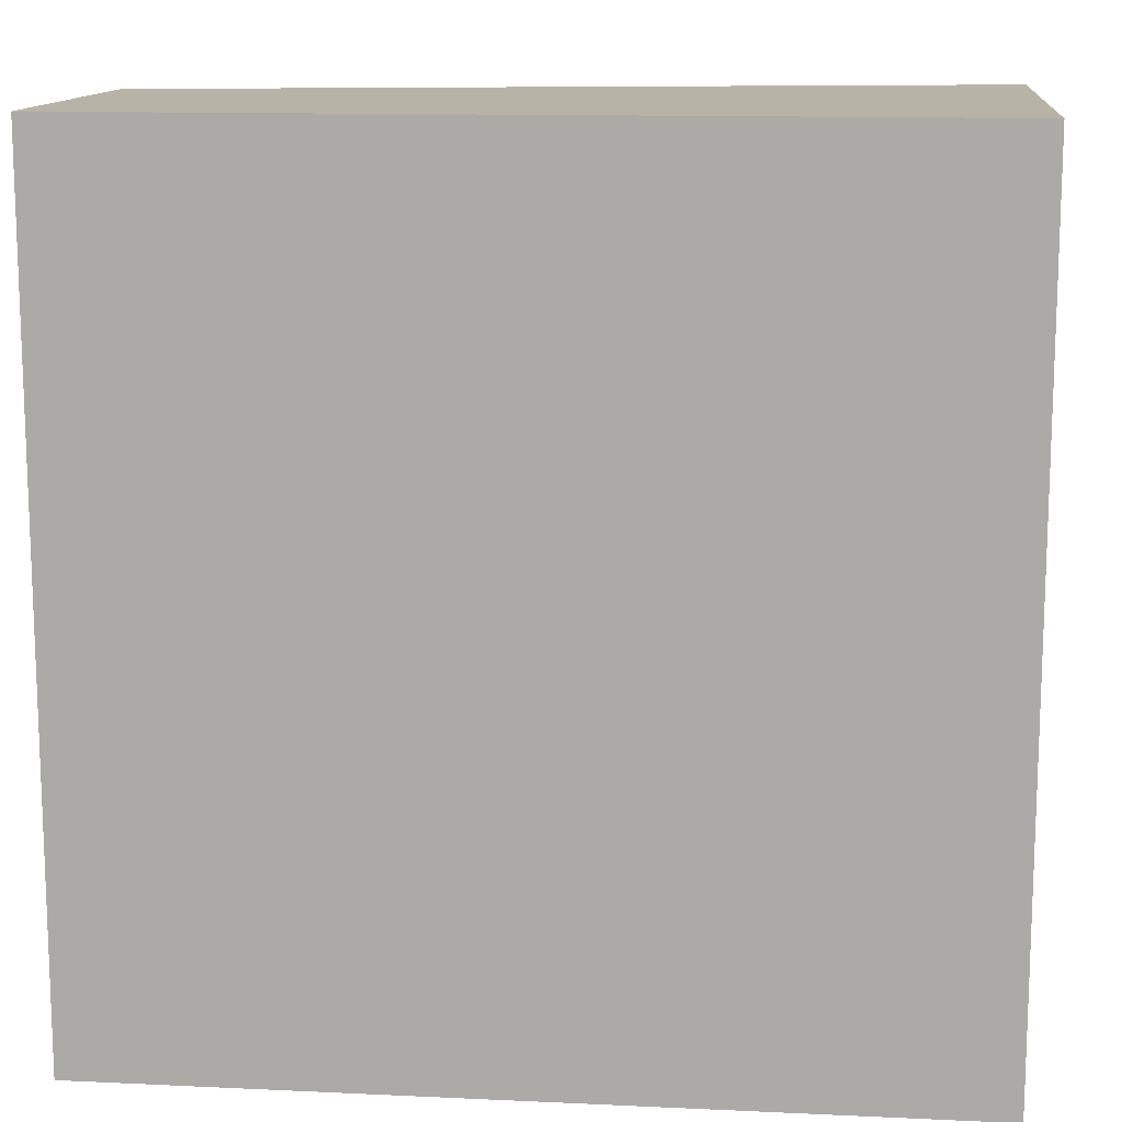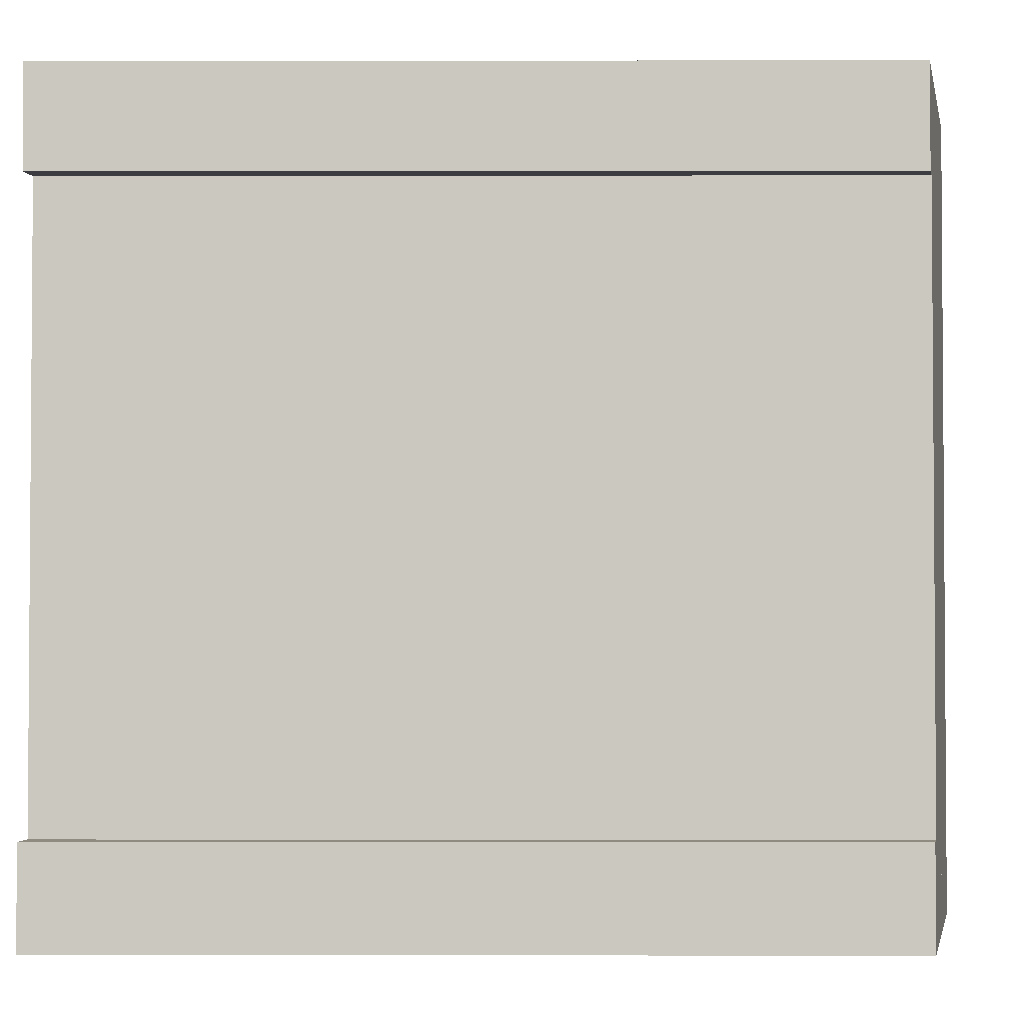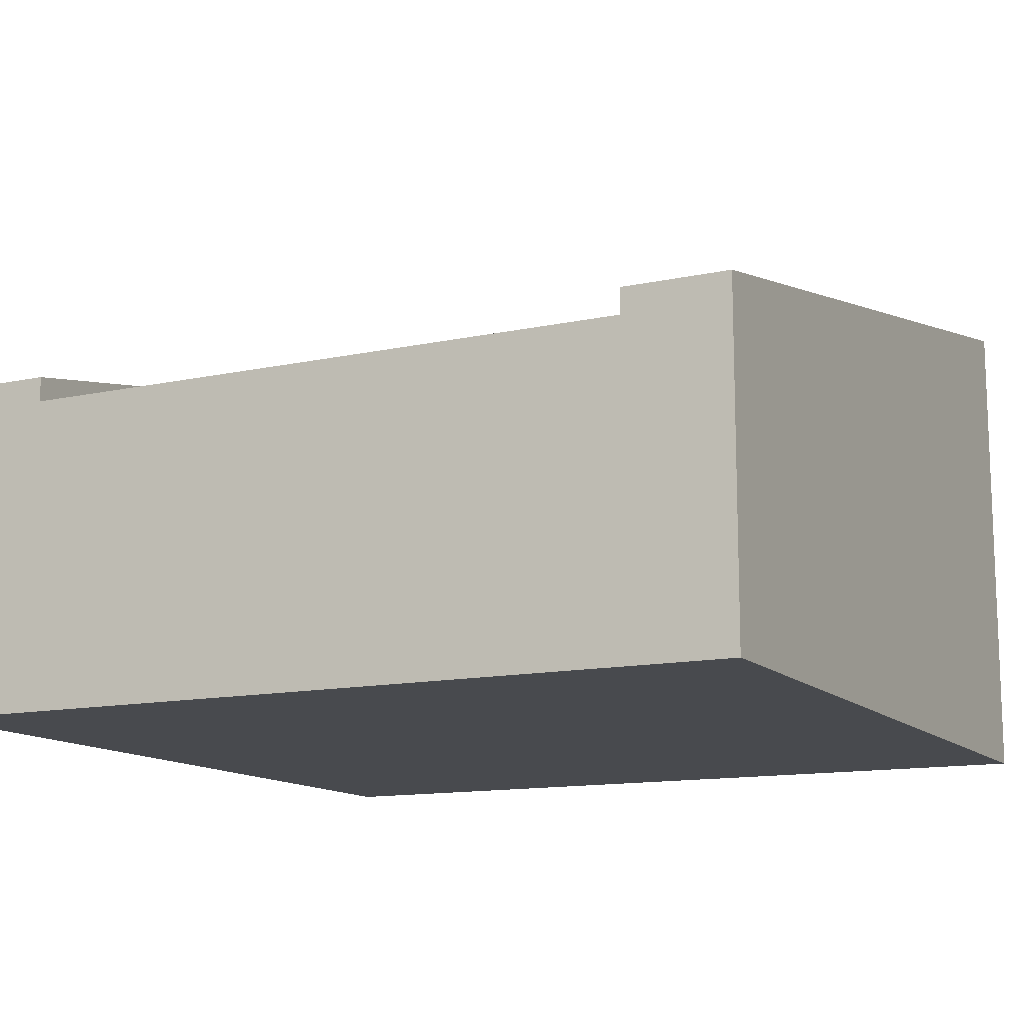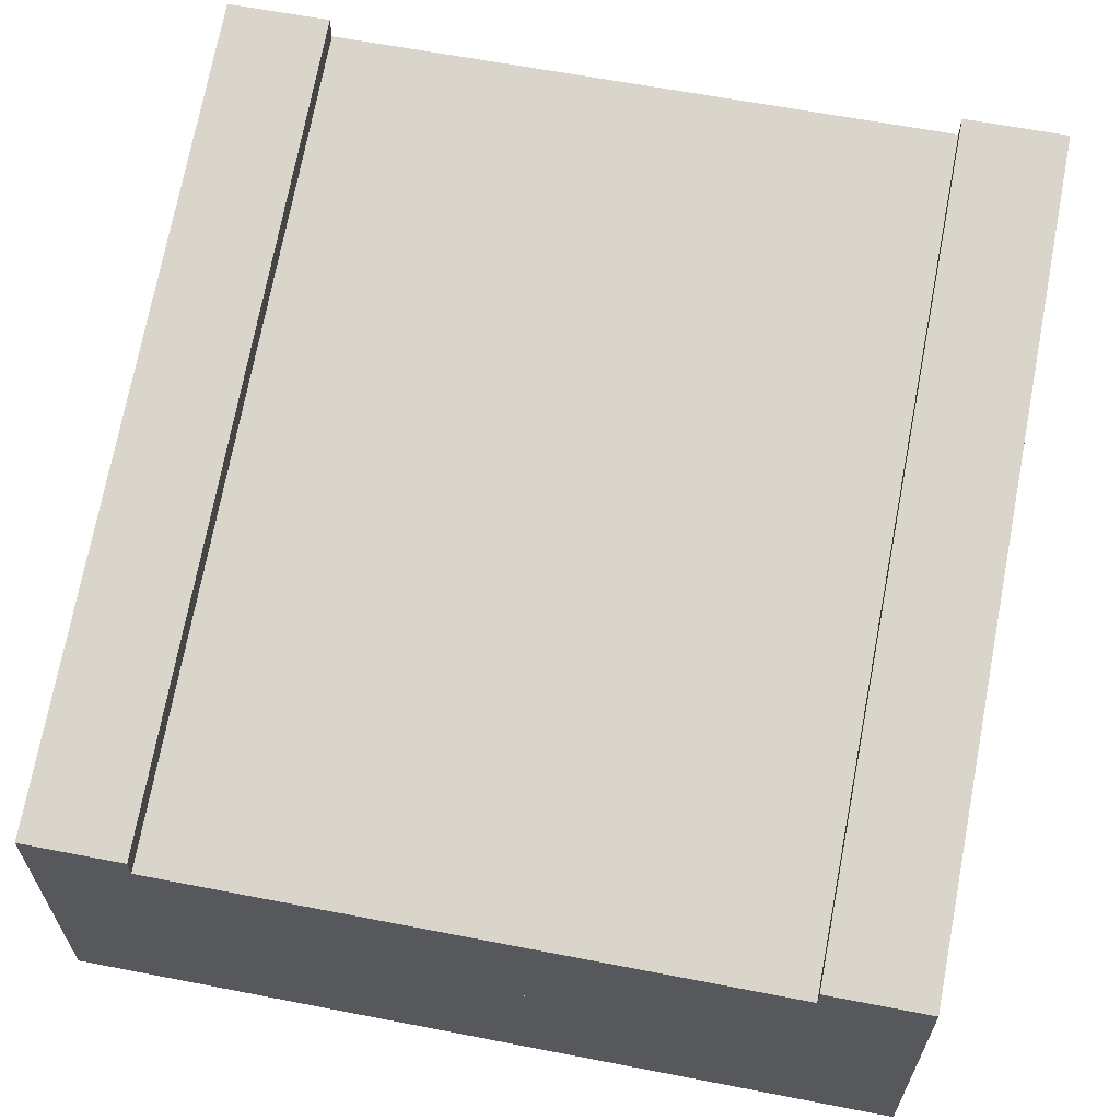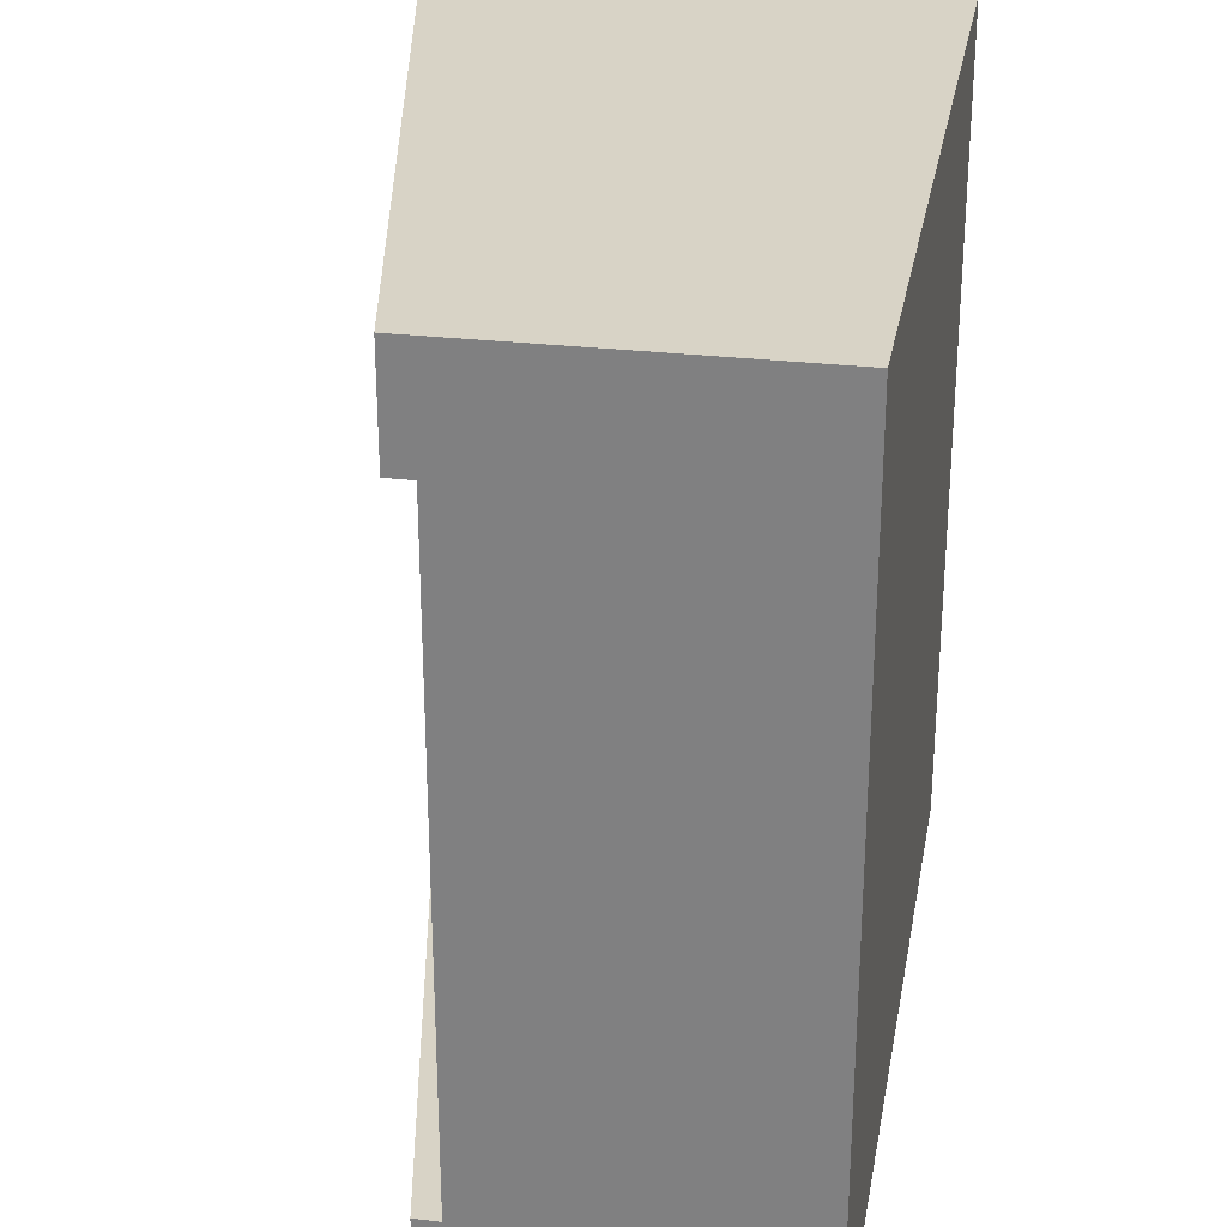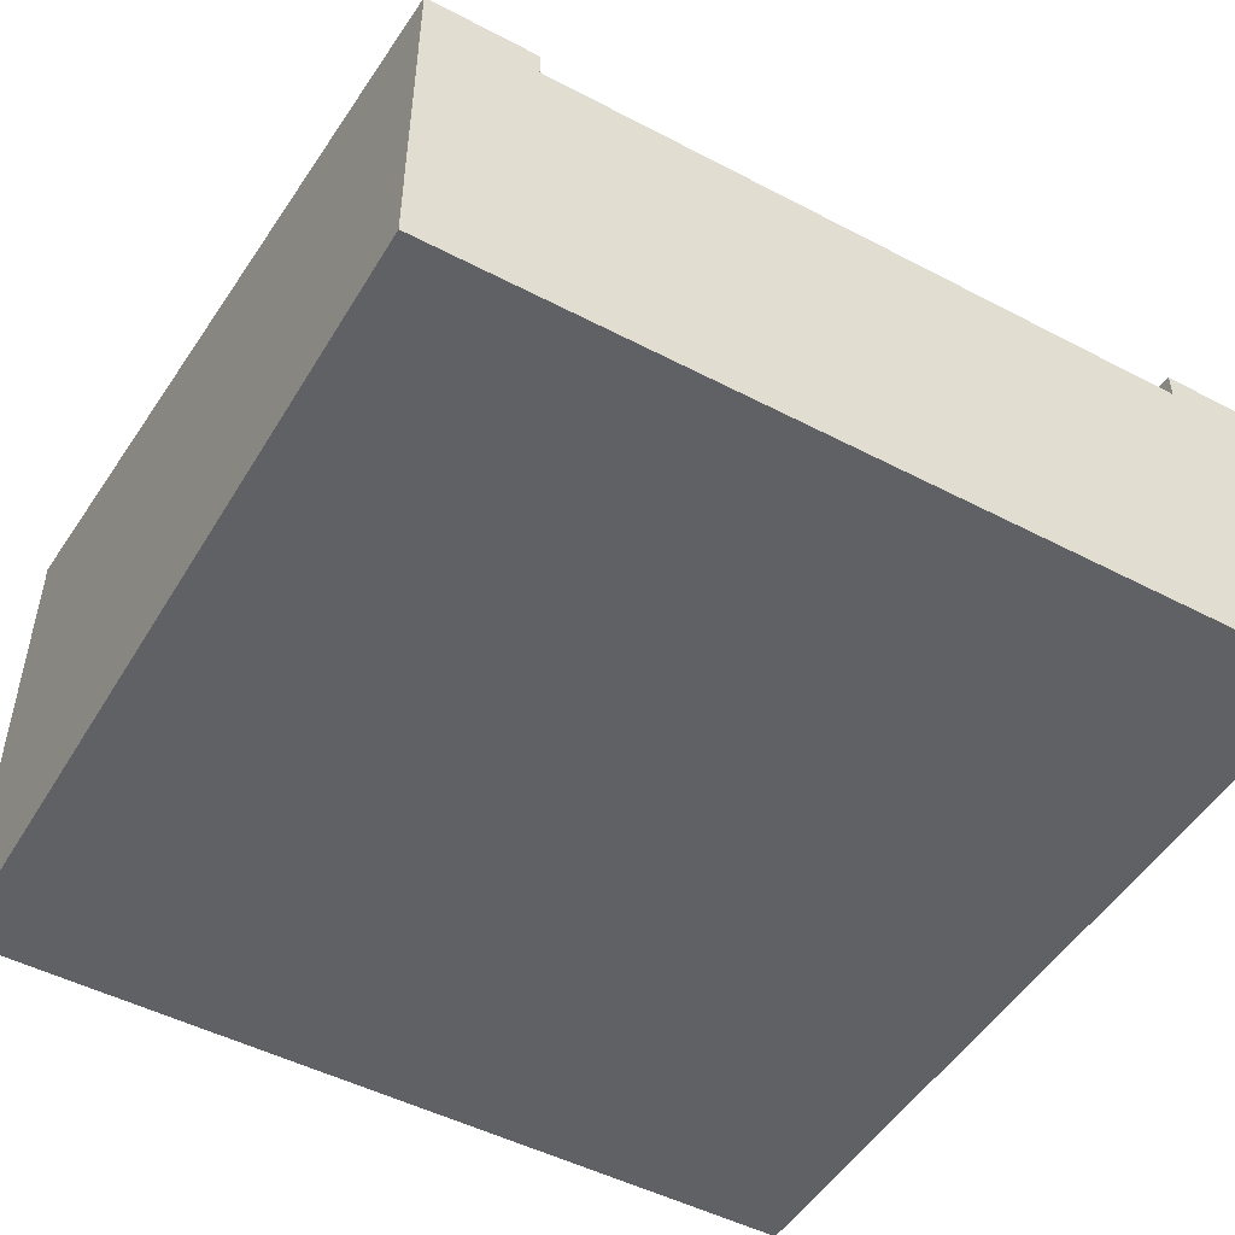
<metadata>
{"format":"obj","ext":"obj","renderer":"f3d","projection":"perspective","resolution":1024,"background":"white","views":[{"elev":12.9,"azim":6.1,"up":"+Z"},{"elev":-2.4,"azim":-168.4,"up":"+Z"},{"elev":-12.9,"azim":-63.5,"up":"+Y"},{"elev":62.7,"azim":-78.9,"up":"+Y"},{"elev":28.0,"azim":-79.9,"up":"+Z"},{"elev":-49.3,"azim":-120.1,"up":"+Y"}]}
</metadata>
<code>
g Mesh1 Group1 Model
v 1.011e-14 0.4 -0.125
v 3.465e-14 0.2 -0
v 3.465e-14 0.4 -0
f 1 2 3
v 2.743e-14 0.2 -0.125
f 2 1 4
v 2.599e-14 0.37 -0.125
f 4 1 5
v 1 0.57 -0.125
f 1 6 5
v 1 0.6 -0.125
f 6 1 7
f 3 7 1
v 1 0.6 -4.62e-14
f 7 3 8
f 2 8 3
v 1 0.2 -4.62e-14
f 8 2 9
v 1 0.2 -0.875
f 10 2 9
v 1 0.2 -1
f 11 2 10
f 11 4 2
v 2.888e-15 0.2 -0.875
f 11 12 4
v 0 0.2 -1
f 12 11 13
v 1 0 -1
f 14 13 11
v 0 0 -1
f 13 14 15
v 3.465e-14 0 -0
f 14 16 15
v 1 0 -4.62e-14
f 16 14 17
f 14 9 17
v 1 0.2 -0.125
f 9 14 18
f 18 14 10
f 10 14 11
v 1 0.57 -0.875
f 11 19 10
v 1 0.6 -0.875
f 19 11 20
v 1 0.6 -1
f 20 11 21
v 0 0.4 -1
f 11 22 21
f 22 11 13
f 12 22 13
v 1.444e-15 0.37 -0.875
f 23 22 12
v 1.444e-15 0.4 -0.875
f 22 23 24
f 19 24 23
f 24 19 20
f 21 24 20
f 24 21 22
f 5 19 23
f 19 5 6
f 6 10 19
f 10 6 18
f 7 18 6
f 8 18 7
f 18 8 9
f 10 9 18
f 23 4 5
f 4 23 12
f 15 4 12
f 16 4 15
f 4 16 2
f 16 9 2
f 9 16 17
f 15 12 13

</code>
